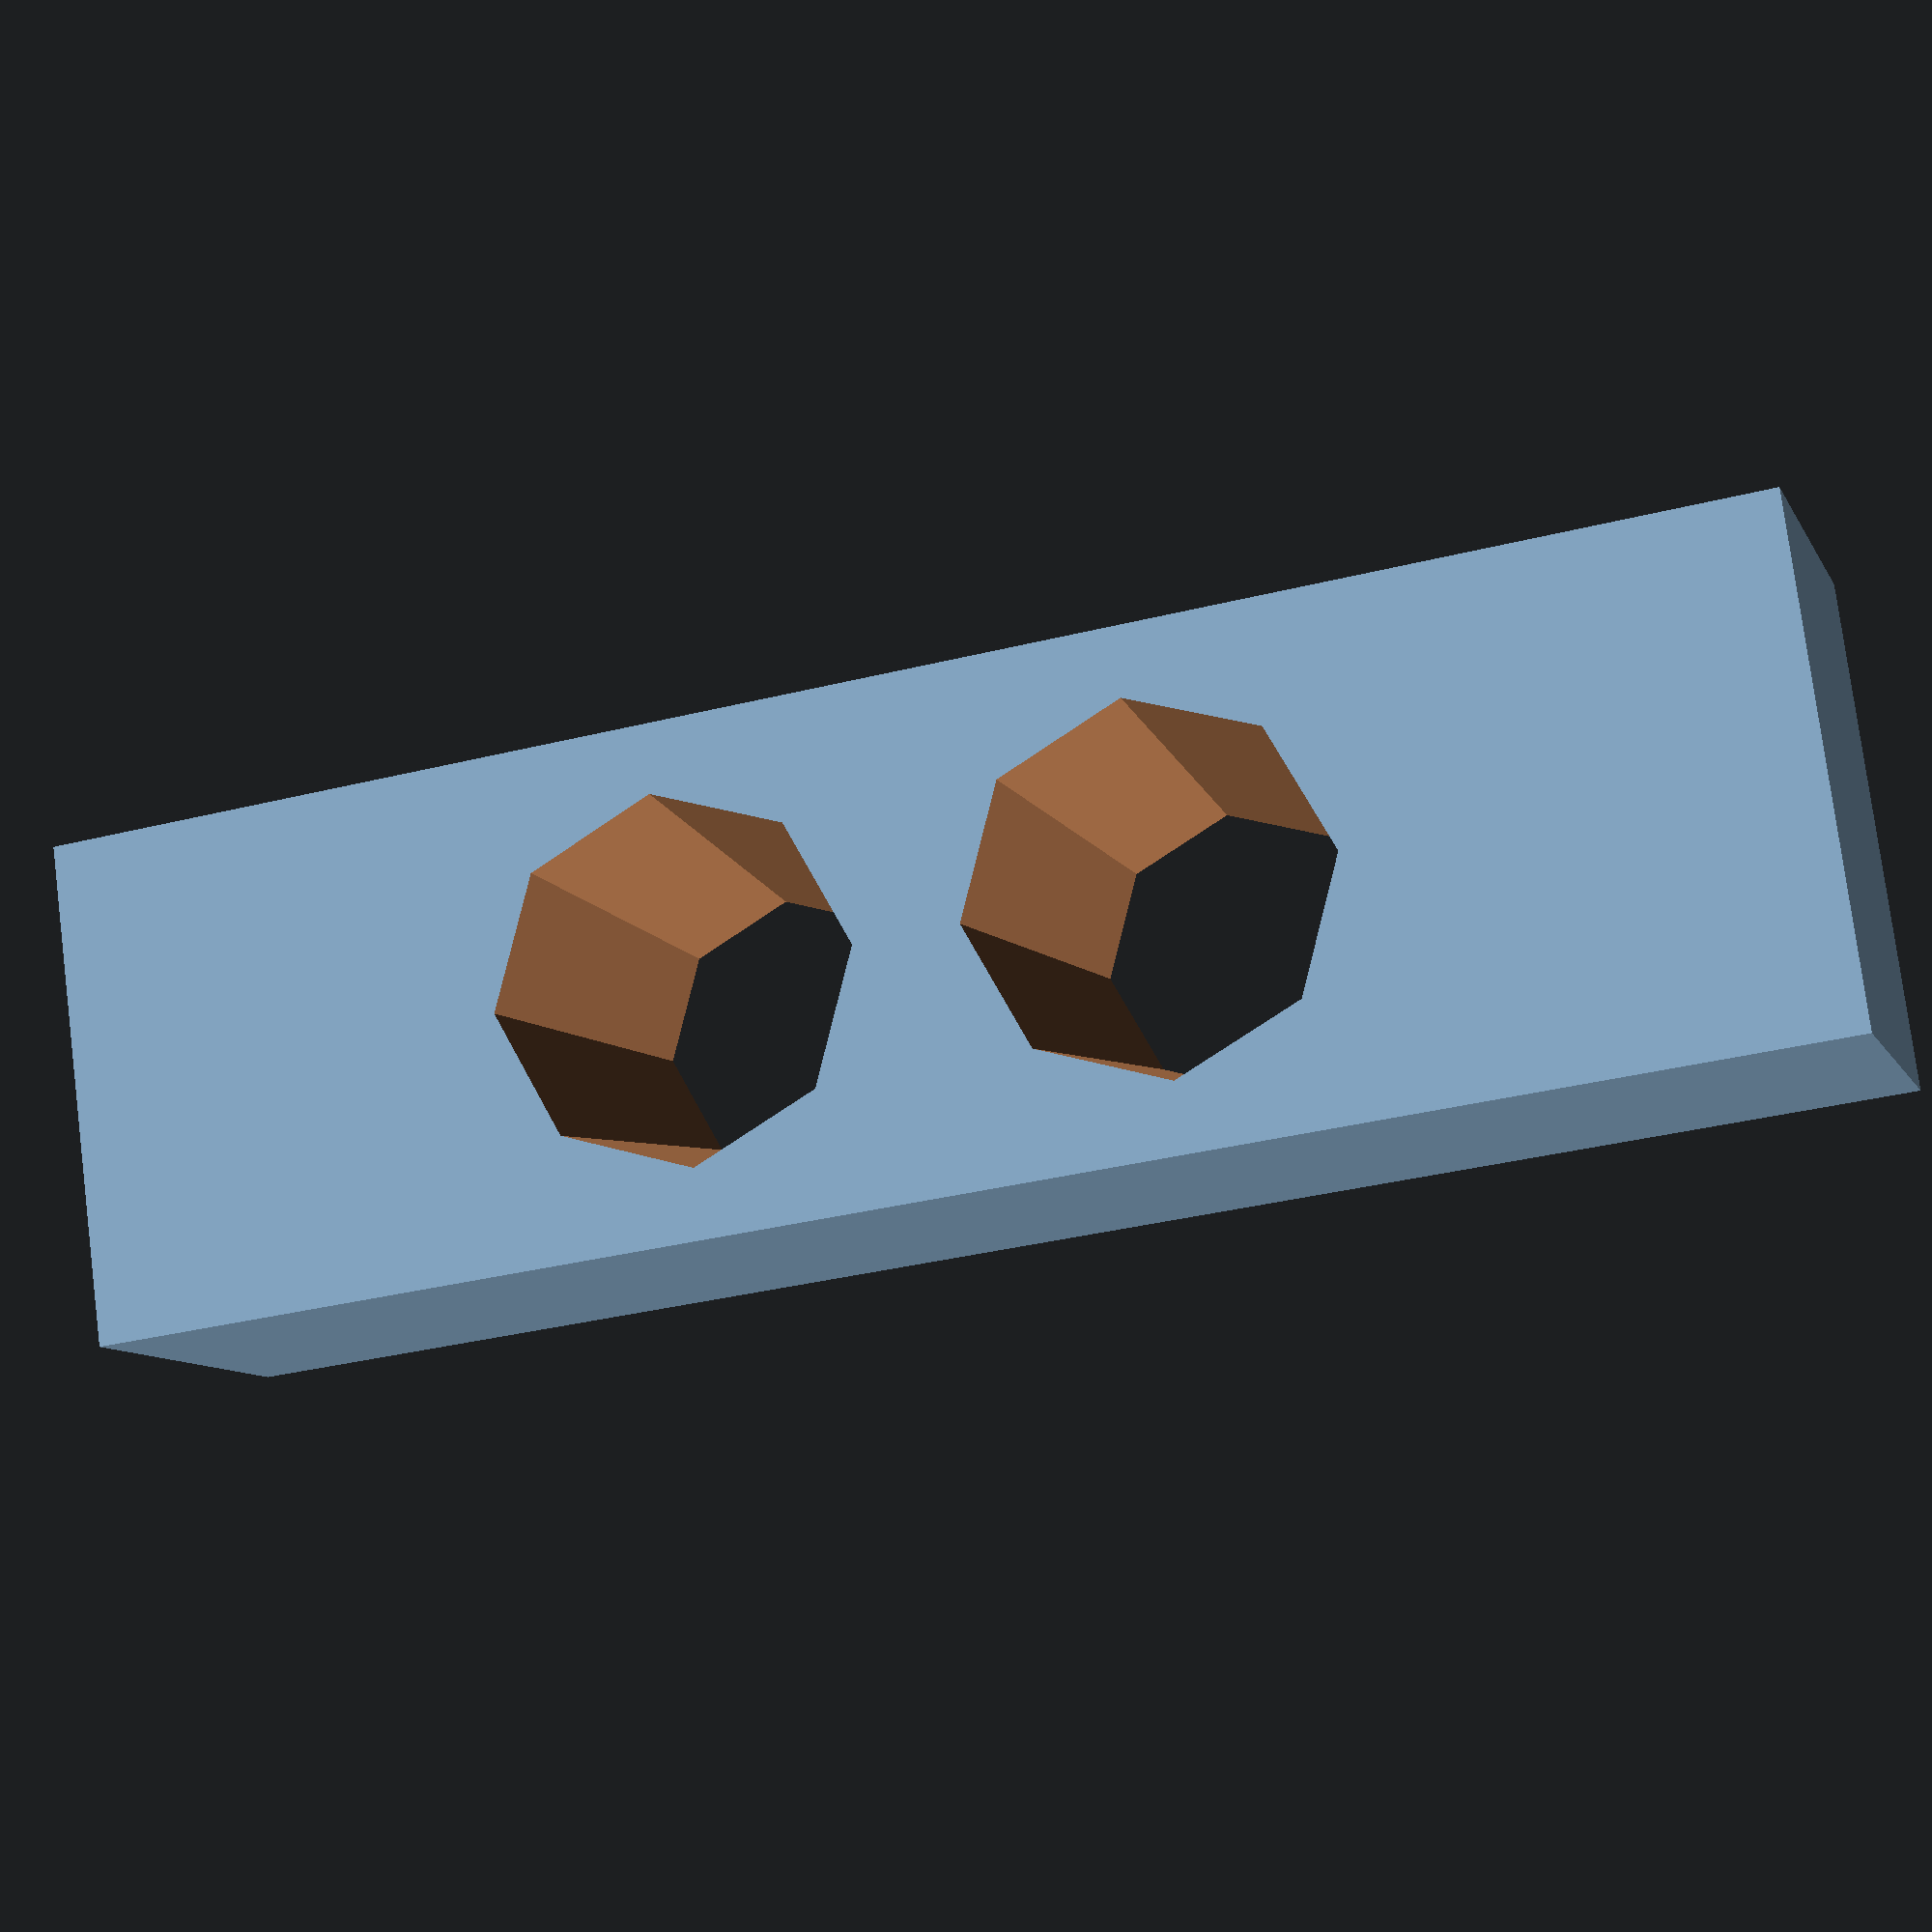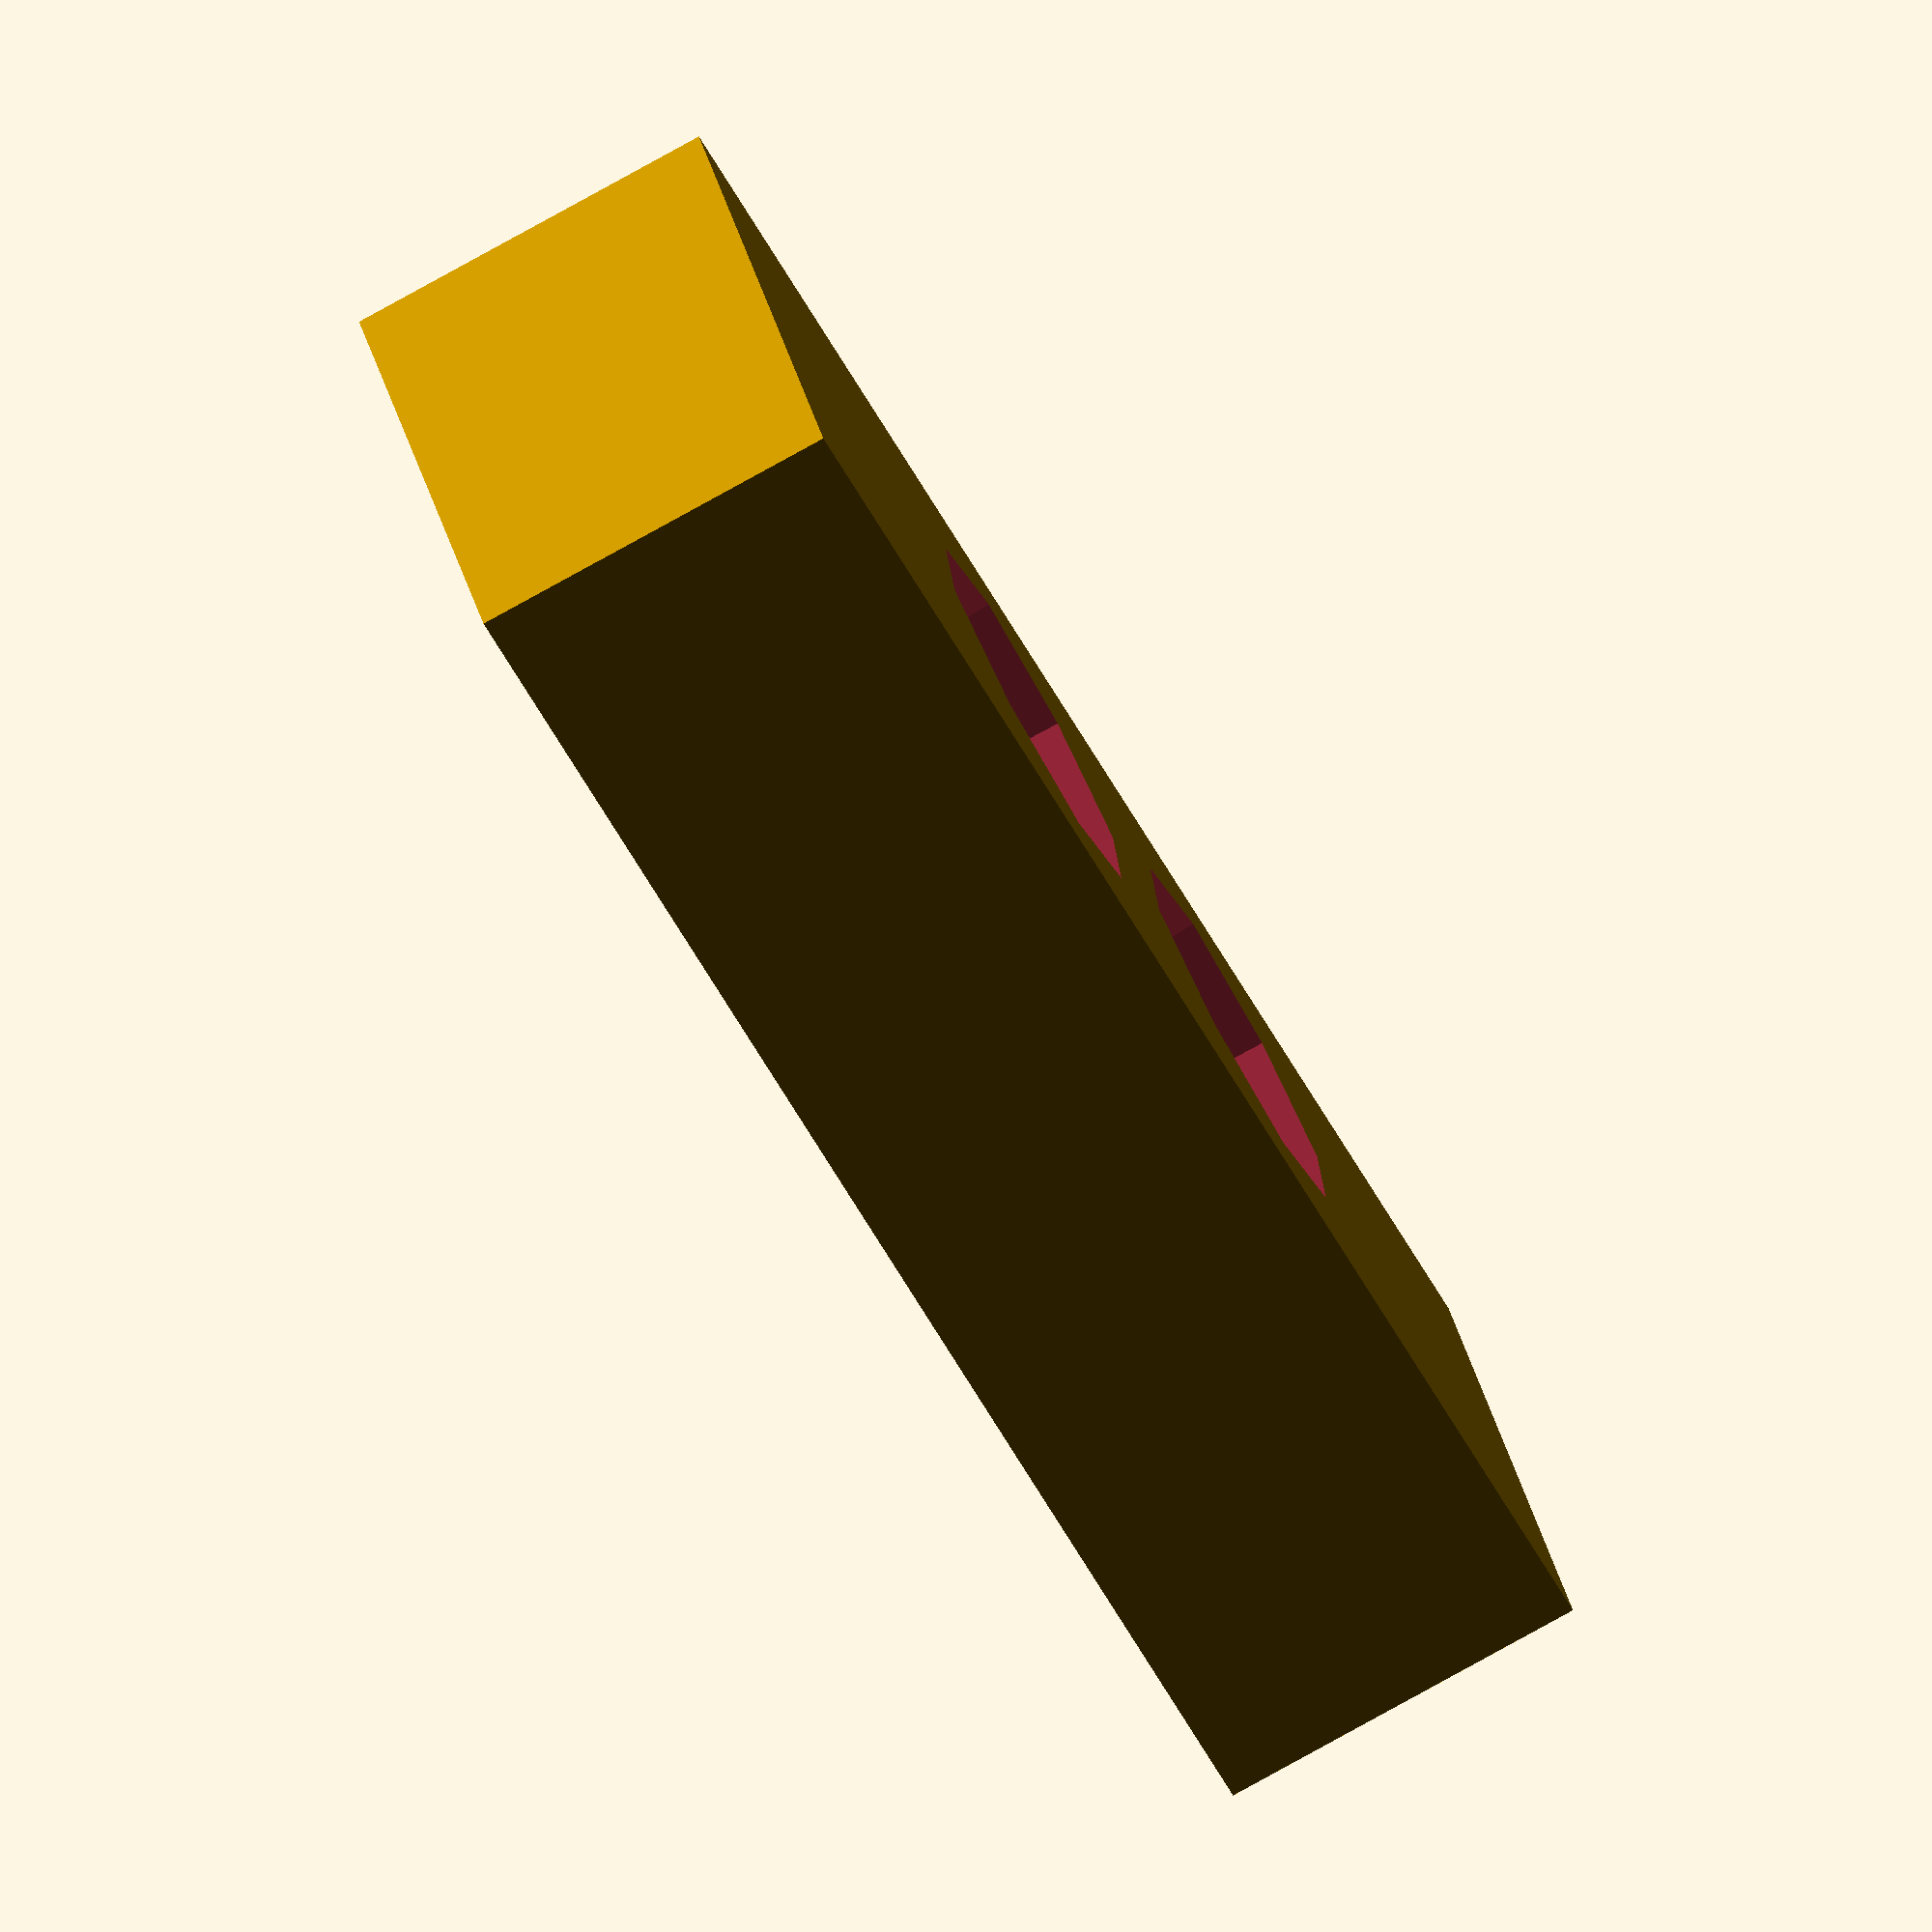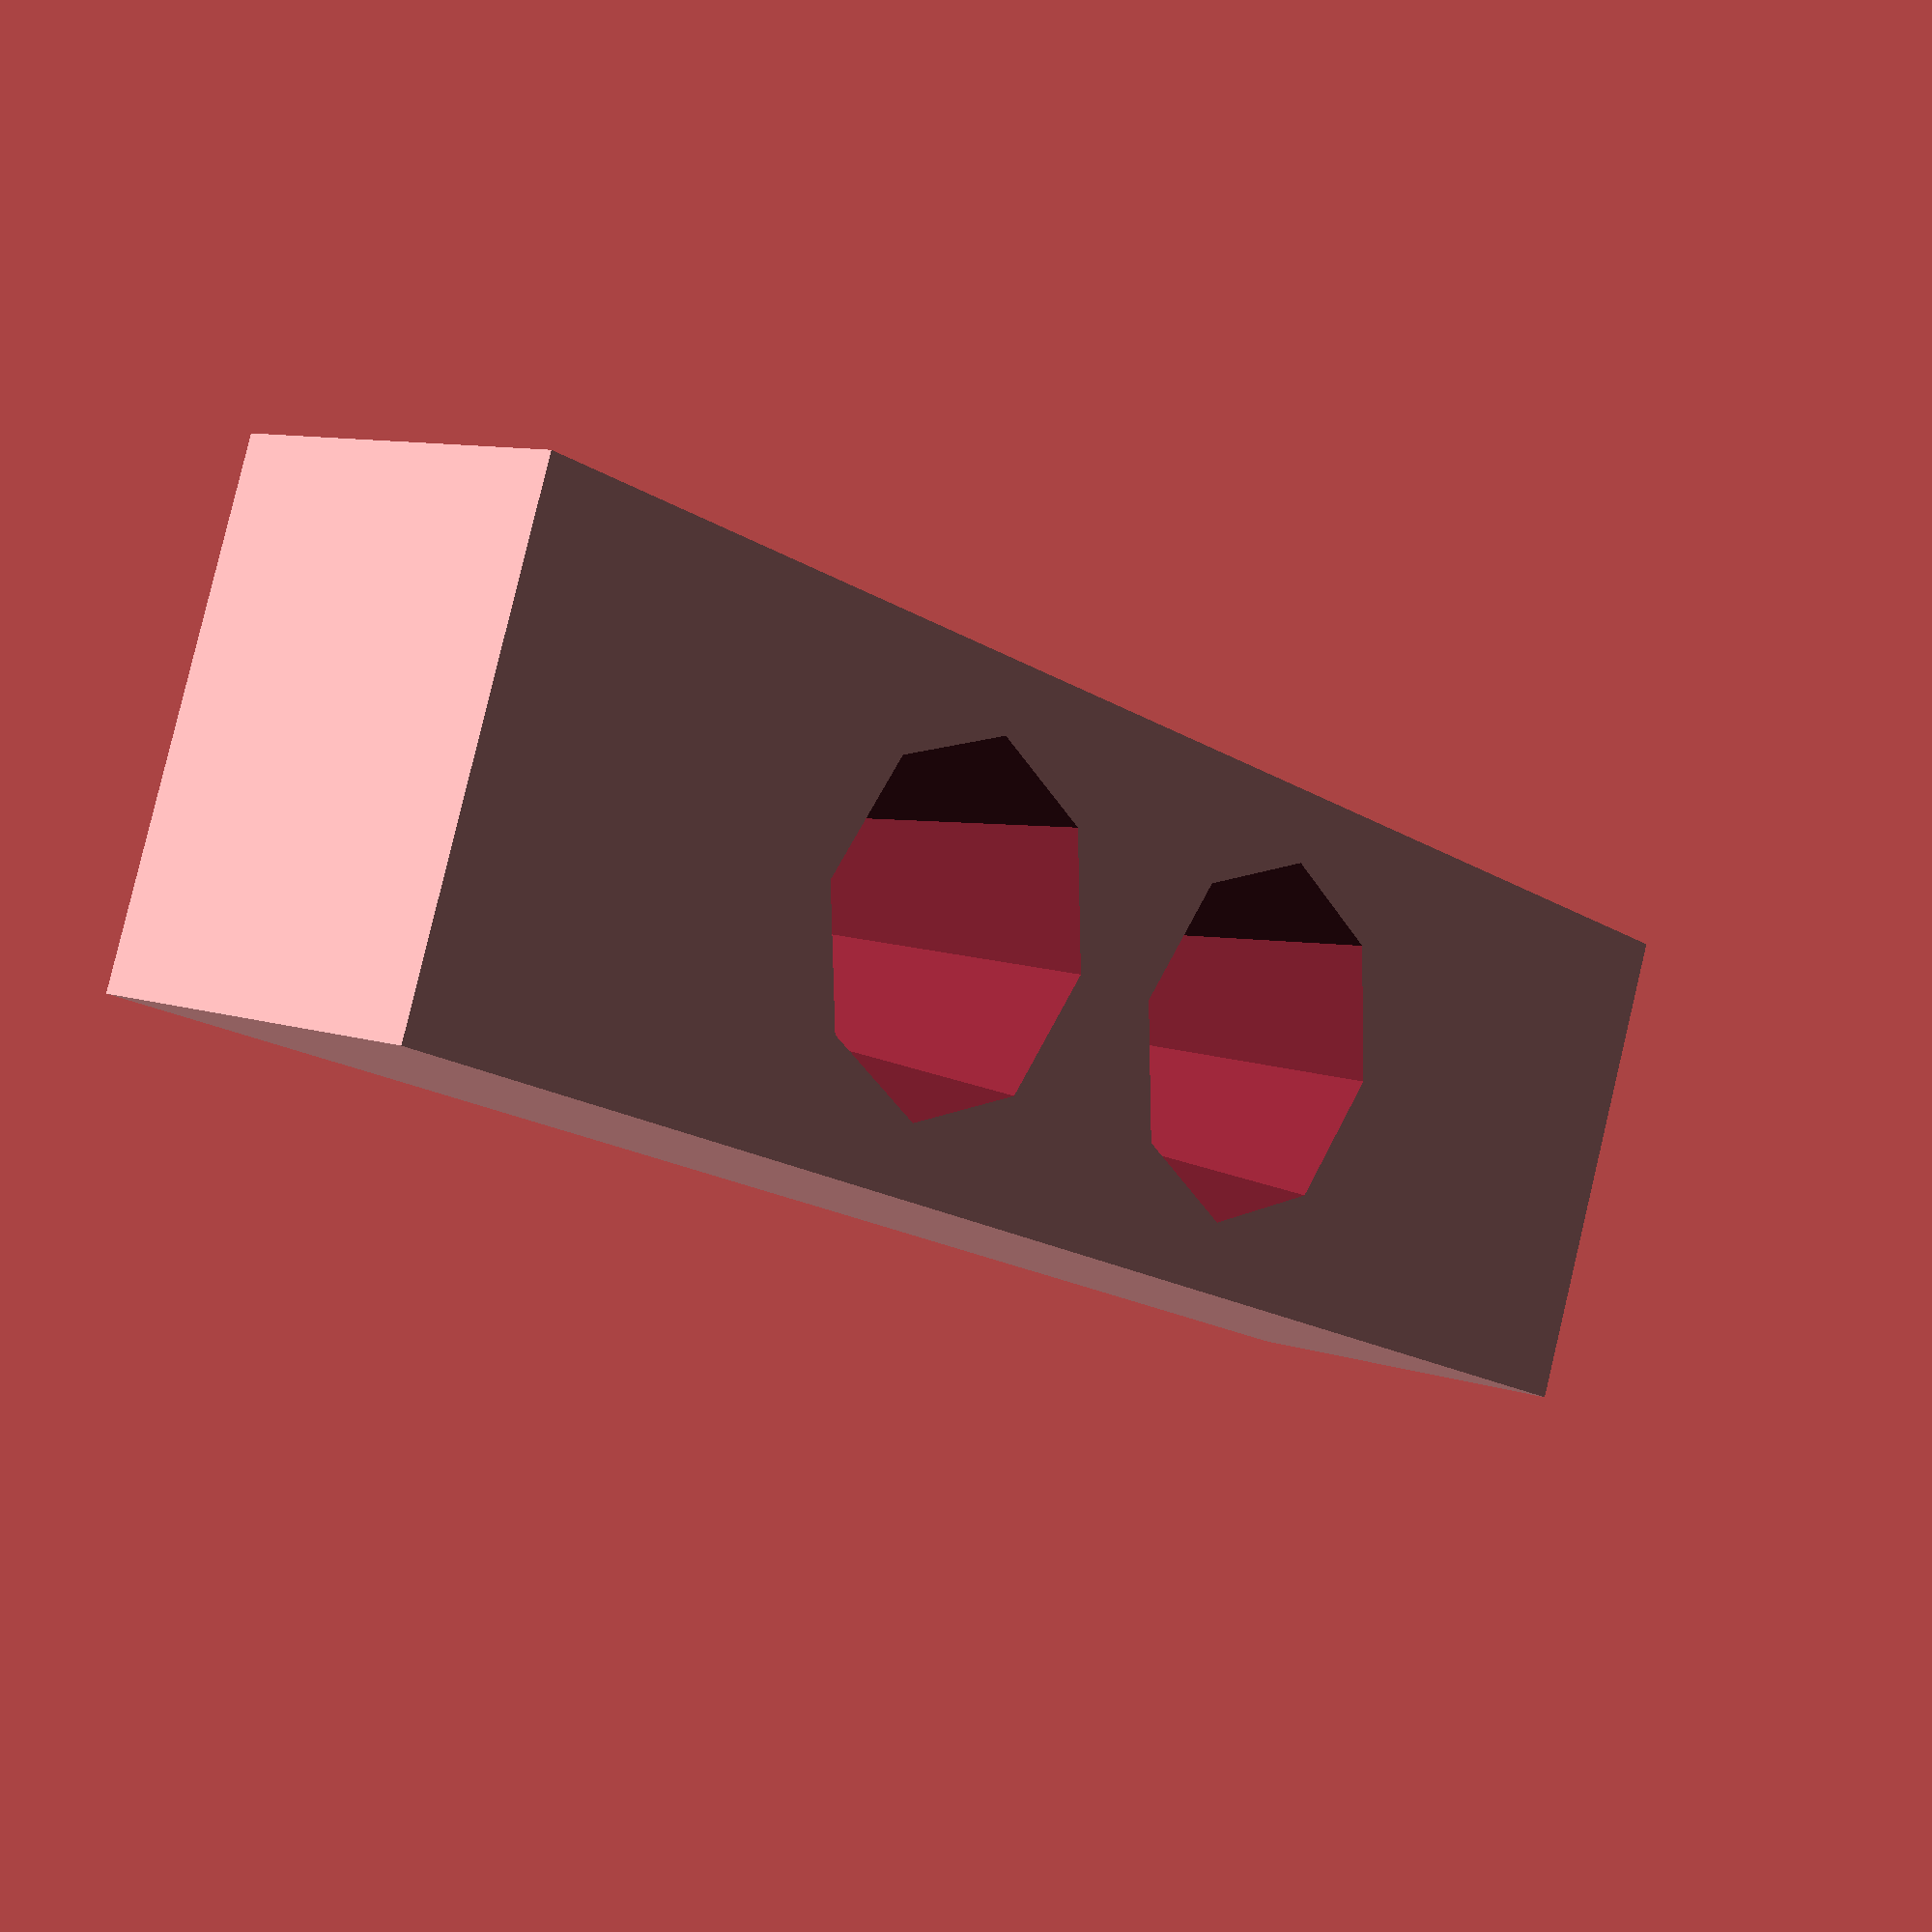
<openscad>
//cube([55,12,16]);

module lg_nongon() {
translate([0,-.25,0])
  rotate([-90,0,0])
  cylinder(d1=9, 
           d2=12.5, 
           h=16.5, 
           $fn=8);    
}

module sm_nongon() {
translate([0,-.25,0])
  rotate([-90,0,0])
  cylinder(d1=8, 
           d2=12, 
           h=16.5, 
           $fn=8);    
}

module beam() {
translate([0,0,-8])  
  cube([55,12,16]); //Test Beam
}

difference() {
beam();
  translate([20,0,0]) lg_nongon();
  translate([35,0,0]) lg_nongon();
}
</openscad>
<views>
elev=281.8 azim=17.5 roll=172.7 proj=p view=wireframe
elev=323.1 azim=64.3 roll=346.1 proj=o view=wireframe
elev=276.2 azim=50.2 roll=13.4 proj=p view=solid
</views>
